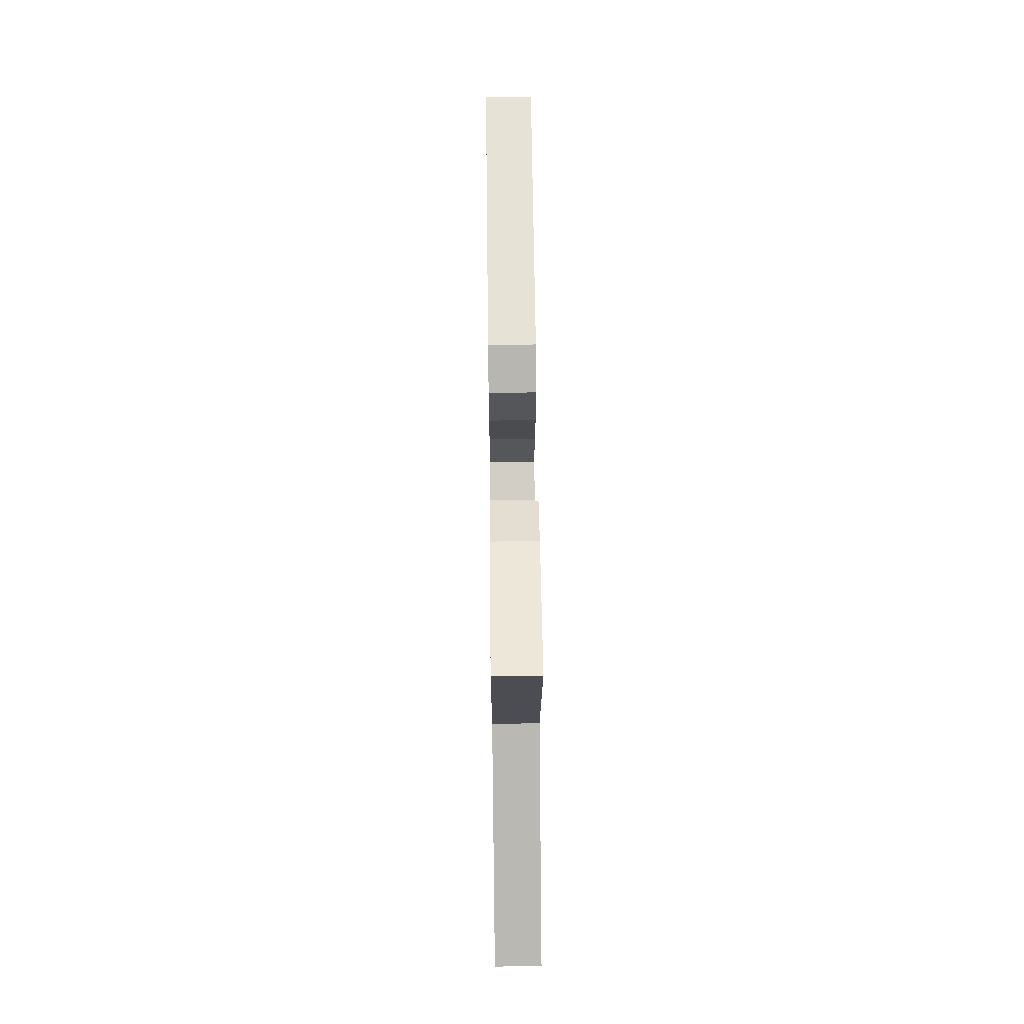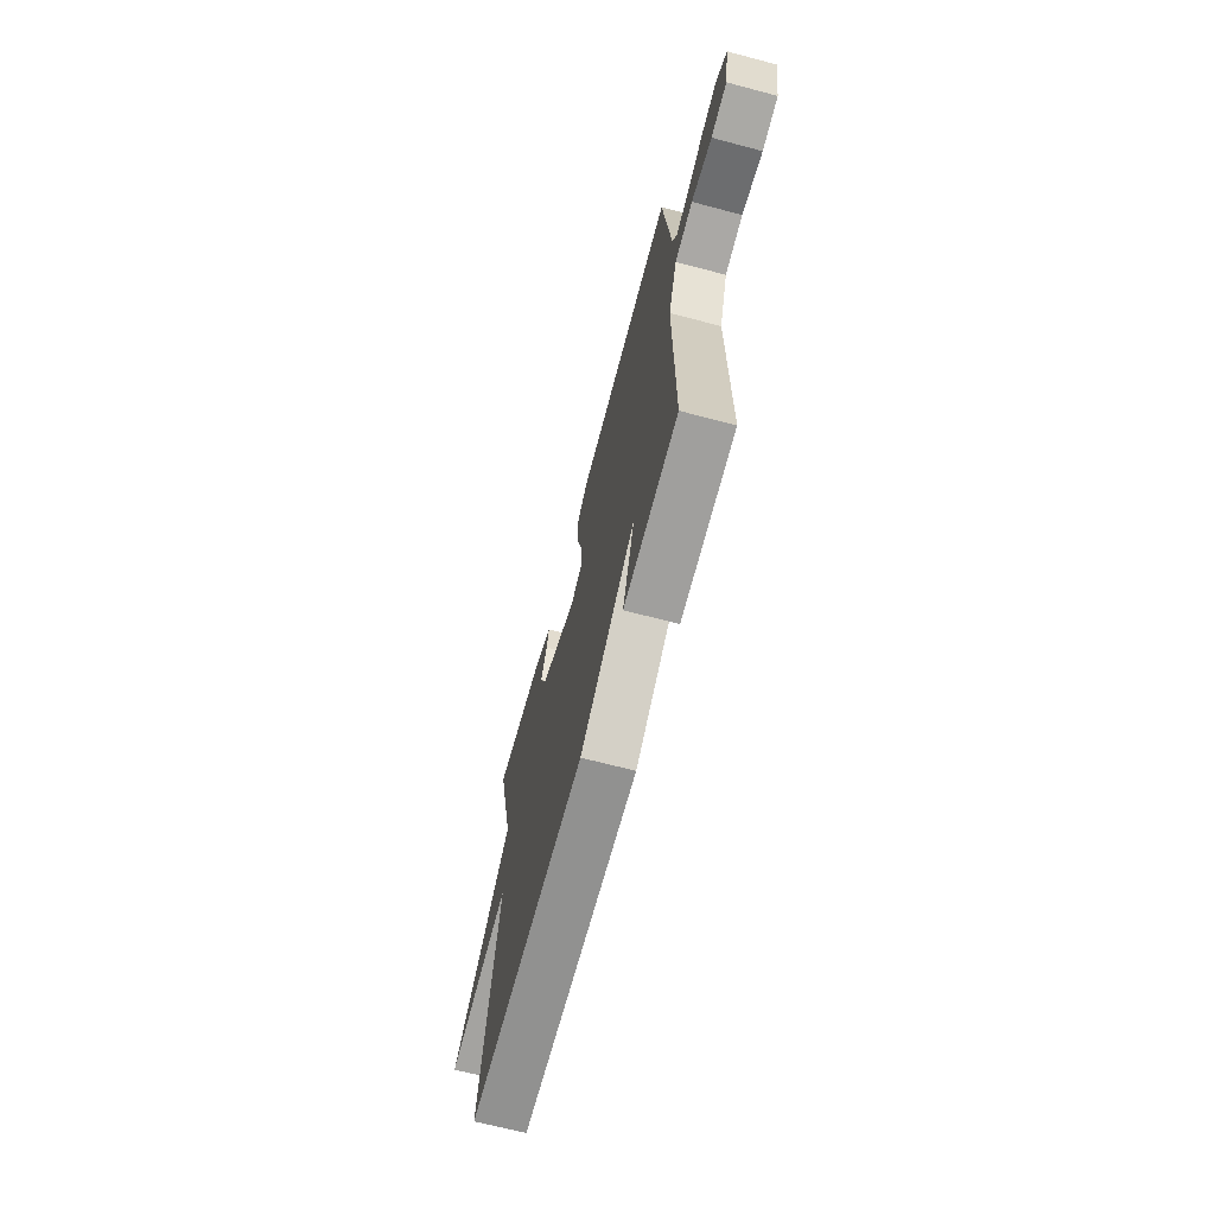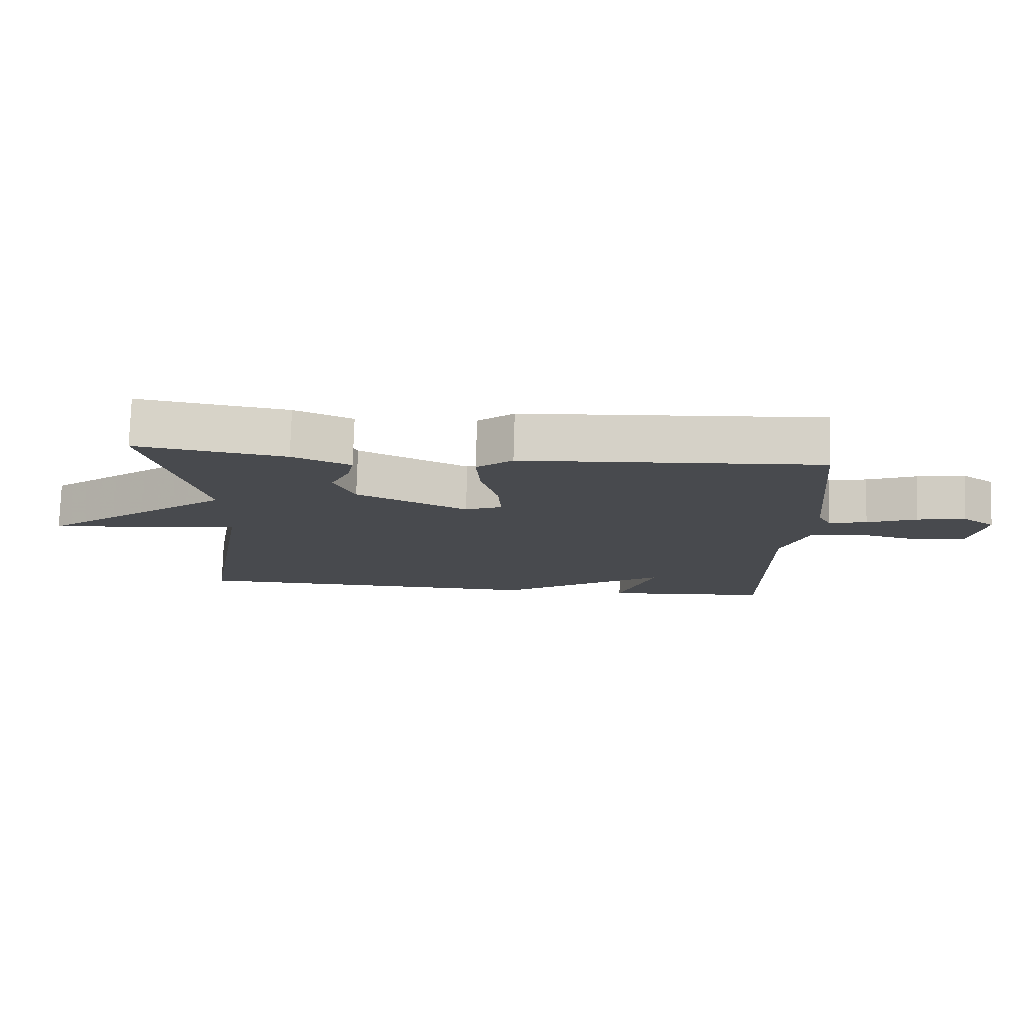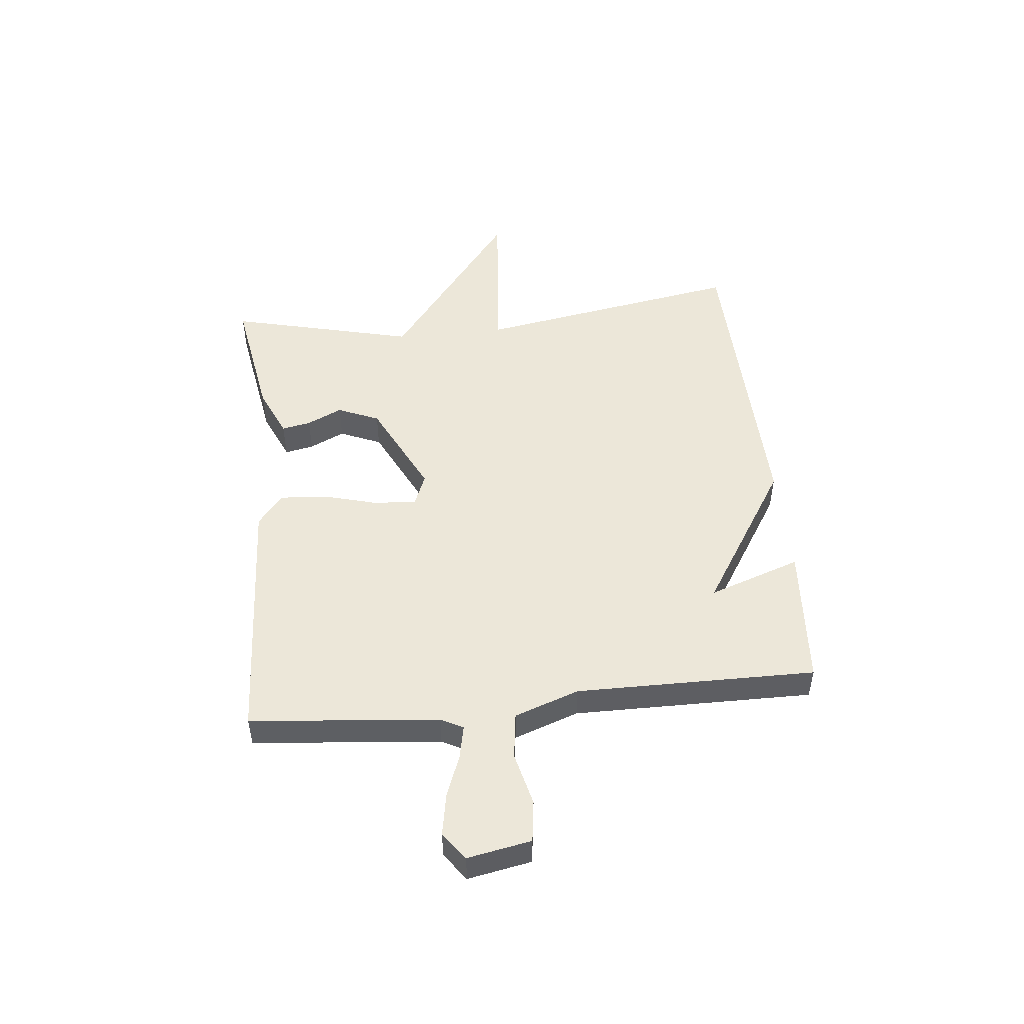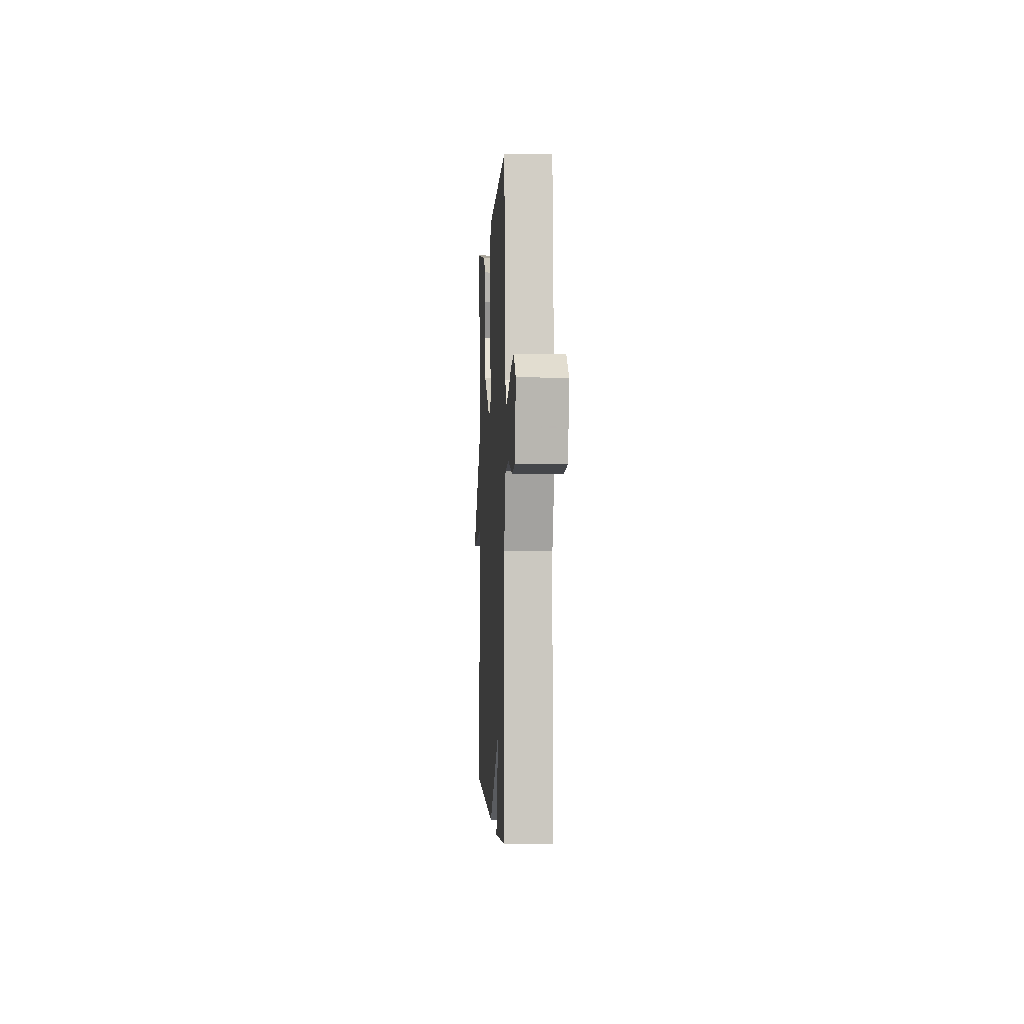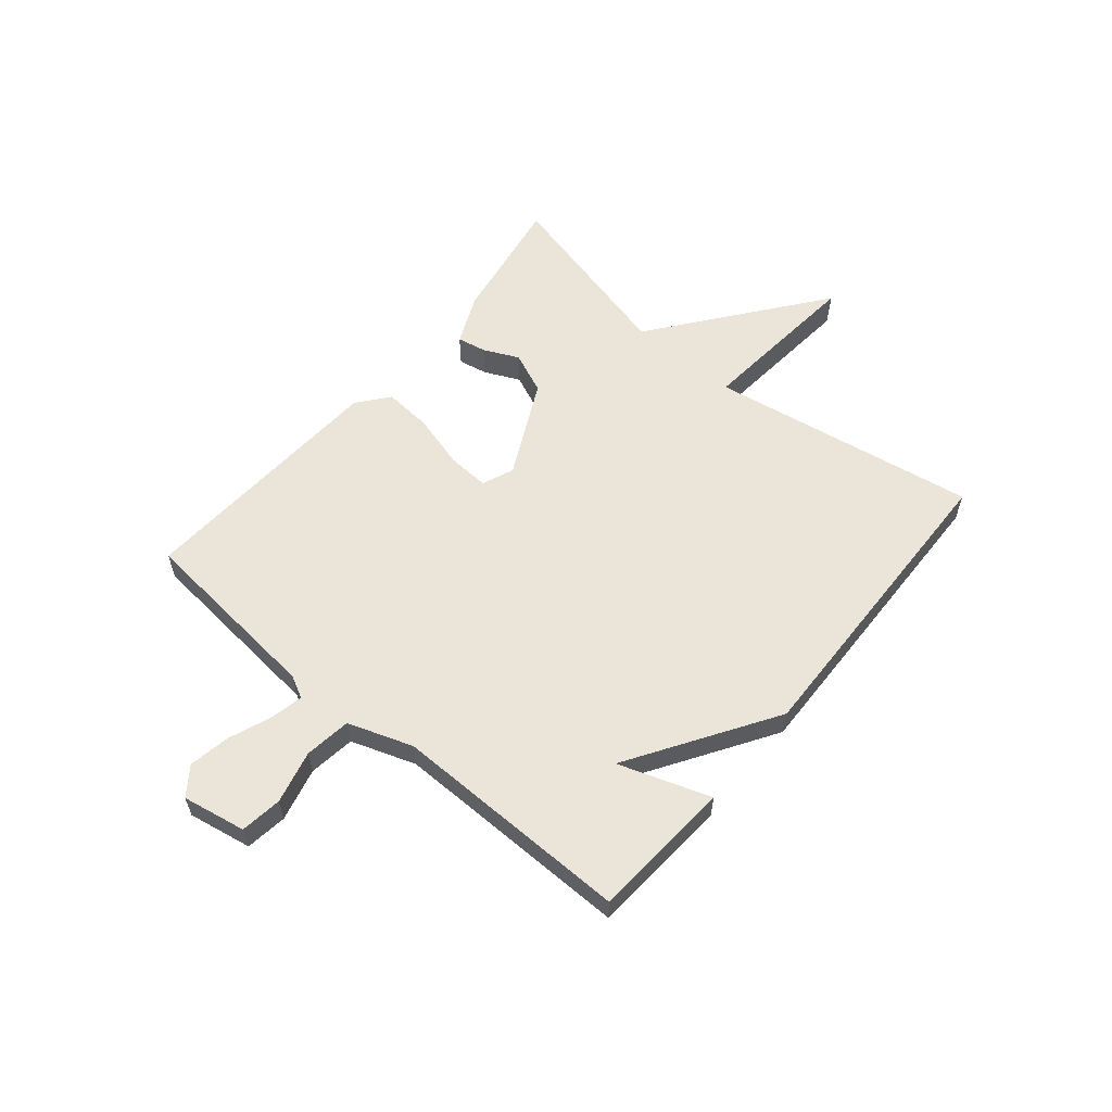
<metadata>
{"format":"obj","ext":"obj","renderer":"f3d","projection":"perspective","resolution":1024,"background":"white","views":[{"elev":59.9,"azim":-90.7,"up":"+Z"},{"elev":-67.6,"azim":75.2,"up":"+Z"},{"elev":77.1,"azim":1.6,"up":"+Z"},{"elev":50.0,"azim":84.1,"up":"+Y"},{"elev":-1.6,"azim":87.0,"up":"+Z"},{"elev":58.9,"azim":130.0,"up":"+Y"}]}
</metadata>
<code>
v 0.5 0.07 -0.5
v 0.25 0.07 -0.517
v 0.306 0.07 -0.355
v 0.05 0.07 -0.517
v -0.5 0.07 -0.5
v -0.42 0.07 -0.028
v -0.715 0.07 -0.055
v -0.42 0.07 0.172
v -0.5 0.07 0.5
v -0.274 0.07 0.462
v -0.186 0.07 0.423
v -0.196 0.07 0.372
v -0.225 0.07 0.31
v -0.194 0.07 0.237
v -0.026 0.07 0.154
v 0.03 0.07 0.177
v 0.026 0.07 0.251
v 0 0.07 0.346
v -0.006 0.07 0.431
v 0.049 0.07 0.475
v 0.5 0.07 0.5
v 0.532 0.07 0.167
v 0.552 0.07 0.128
v 0.61 0.07 0.14
v 0.685 0.07 0.169
v 0.758 0.07 0.182
v 0.807 0.07 0.146
v 0.786 0.07 0.034
v 0.713 0.07 0.024
v 0.619 0.07 0.047
v 0.537 0.07 0.036
v 0.497 0.07 -0.078
v 0.5 0 -0.5
v 0.25 0 -0.517
v 0.306 0 -0.355
v 0.05 0 -0.517
v -0.5 0 -0.5
v -0.42 0 -0.028
v -0.715 0 -0.055
v -0.42 0 0.172
v -0.5 0 0.5
v -0.274 0 0.462
v -0.186 0 0.423
v -0.196 0 0.372
v -0.225 0 0.31
v -0.194 0 0.237
v -0.026 0 0.154
v 0.03 0 0.177
v 0.026 0 0.251
v 0 0 0.346
v -0.006 0 0.431
v 0.049 0 0.475
v 0.5 0 0.5
v 0.532 0 0.167
v 0.552 0 0.128
v 0.61 0 0.14
v 0.685 0 0.169
v 0.758 0 0.182
v 0.807 0 0.146
v 0.786 0 0.034
v 0.713 0 0.024
v 0.619 0 0.047
v 0.537 0 0.036
v 0.497 0 -0.078
f 28 29 30
f 27 28 30
f 26 27 30
f 25 26 30
f 24 25 30
f 23 24 30 31
f 22 23 31 32
f 21 22 32
f 20 21 32
f 19 20 32
f 18 19 32
f 17 18 32
f 11 12 13
f 10 11 13
f 9 10 13
f 8 9 13
f 8 13 14
f 7 8 14
f 6 7 14
f 6 14 15
f 5 6 15
f 4 5 15
f 3 4 15
f 1 2 3
f 32 1 3
f 17 32 3
f 16 17 3
f 3 15 16
f 62 61 60
f 62 60 59
f 62 59 58
f 62 58 57
f 62 57 56
f 63 62 56 55
f 64 63 55 54
f 64 54 53
f 64 53 52
f 64 52 51
f 64 51 50
f 64 50 49
f 45 44 43
f 45 43 42
f 45 42 41
f 45 41 40
f 46 45 40
f 46 40 39
f 46 39 38
f 47 46 38
f 47 38 37
f 47 37 36
f 47 36 35
f 35 34 33
f 35 33 64
f 35 64 49
f 35 49 48
f 48 47 35
f 1 33 34 2
f 2 34 35 3
f 3 35 36 4
f 4 36 37 5
f 5 37 38 6
f 6 38 39 7
f 7 39 40 8
f 8 40 41 9
f 9 41 42 10
f 10 42 43 11
f 11 43 44 12
f 12 44 45 13
f 13 45 46 14
f 14 46 47 15
f 15 47 48 16
f 16 48 49 17
f 17 49 50 18
f 18 50 51 19
f 19 51 52 20
f 20 52 53 21
f 21 53 54 22
f 22 54 55 23
f 23 55 56 24
f 24 56 57 25
f 25 57 58 26
f 26 58 59 27
f 27 59 60 28
f 28 60 61 29
f 29 61 62 30
f 30 62 63 31
f 31 63 64 32
f 32 64 33 1

</code>
